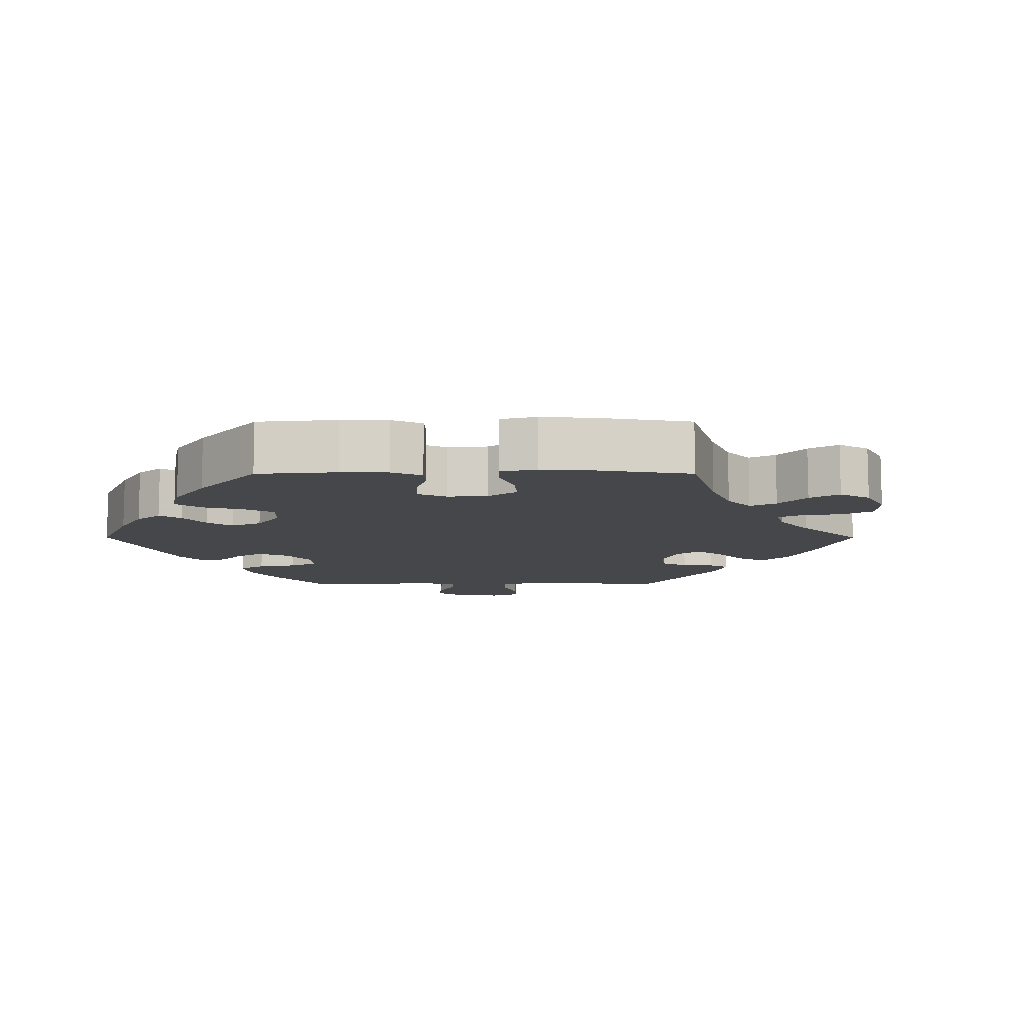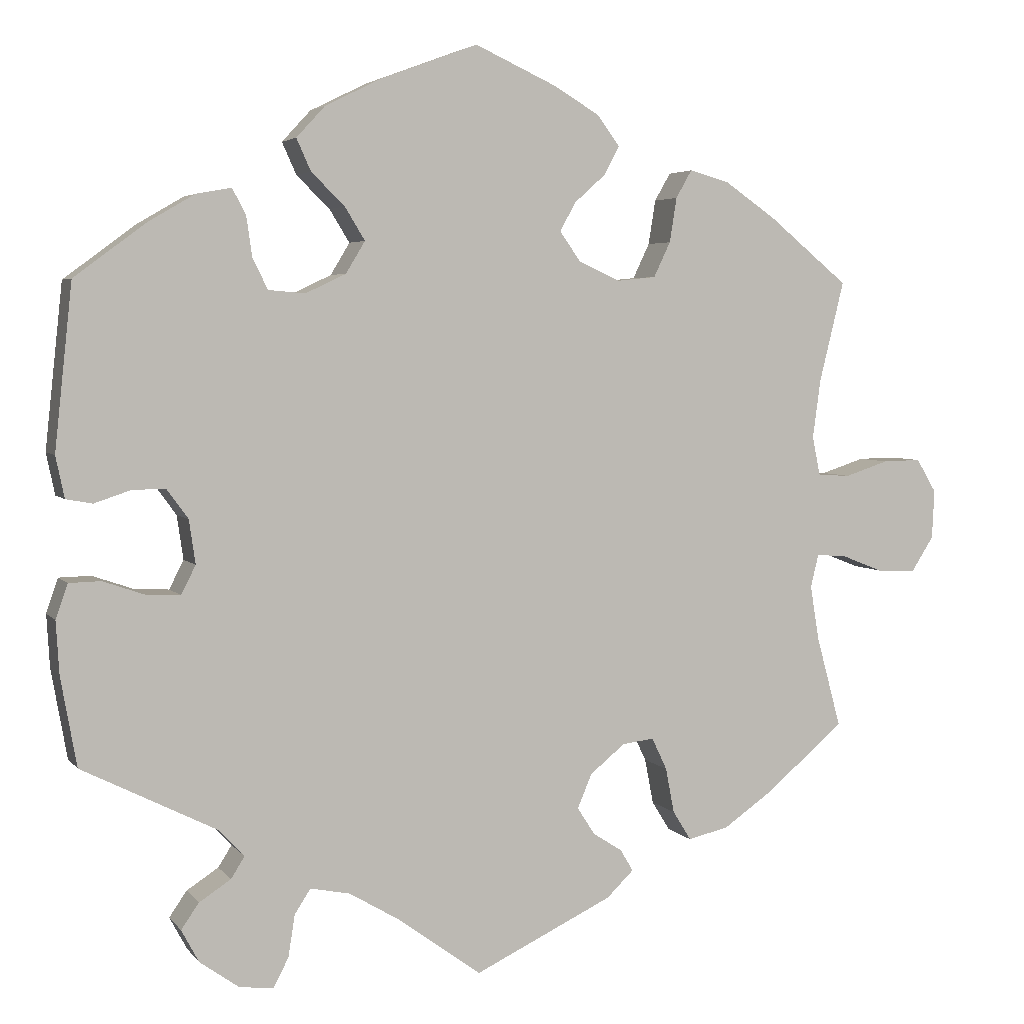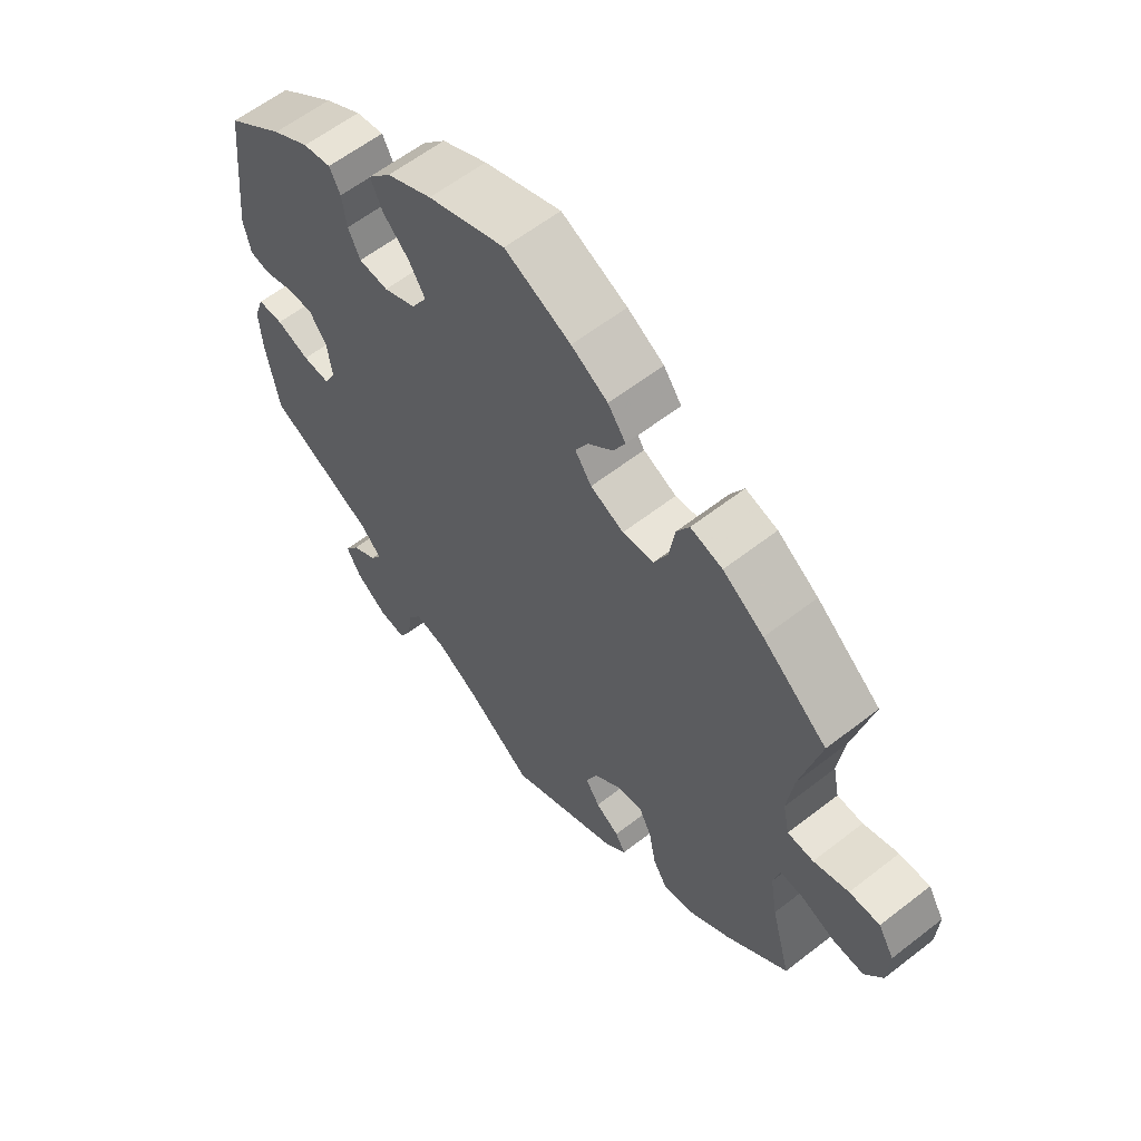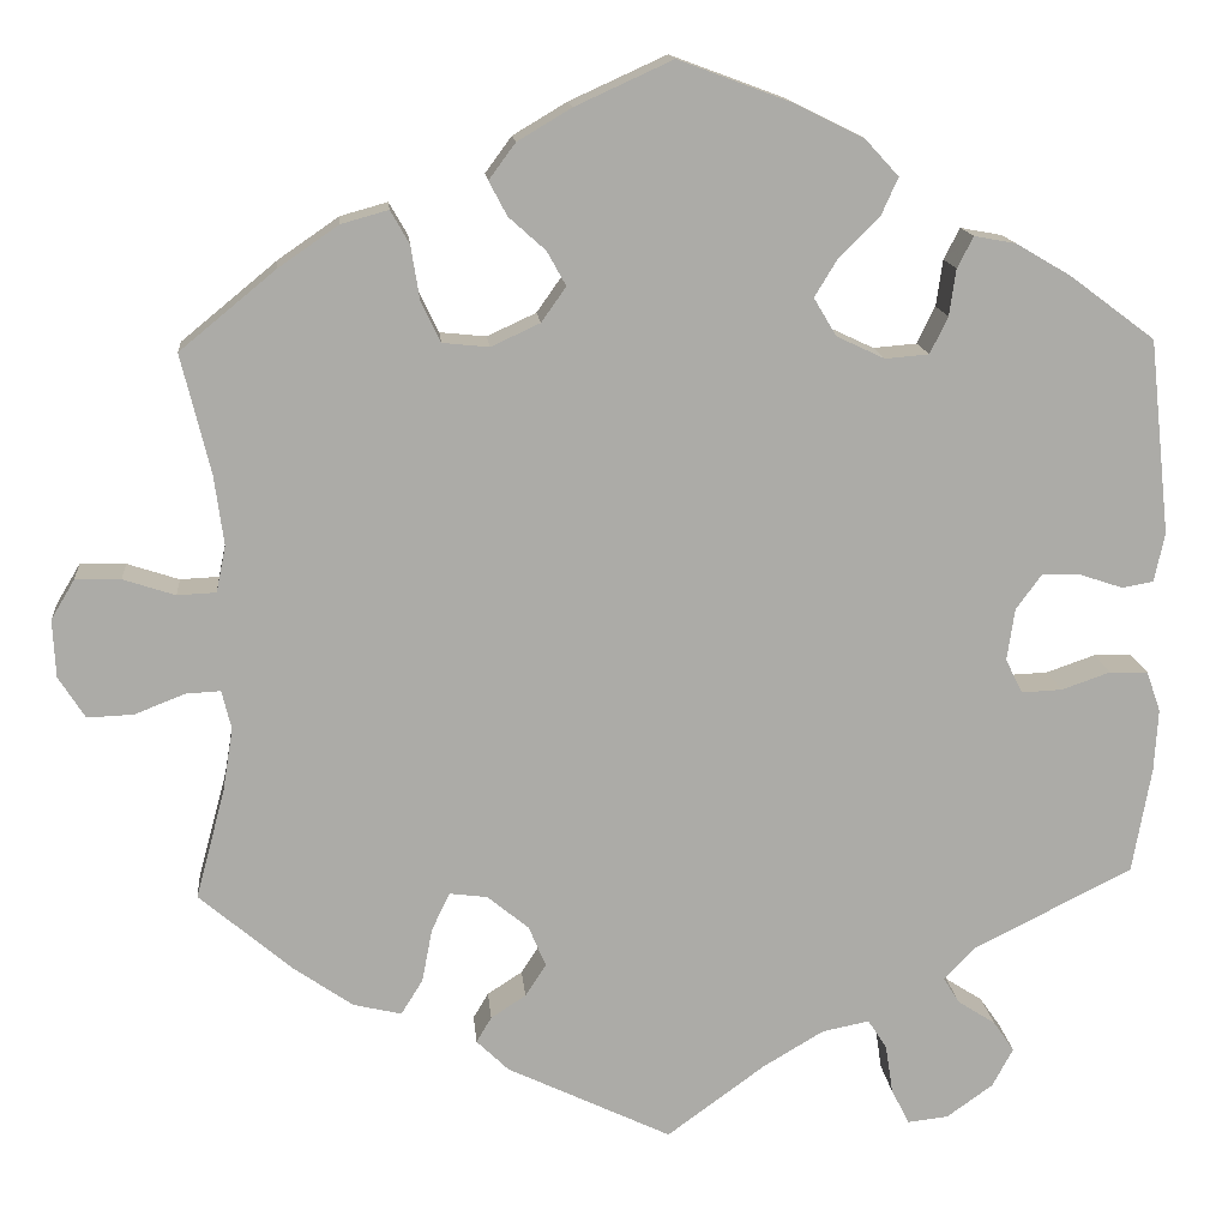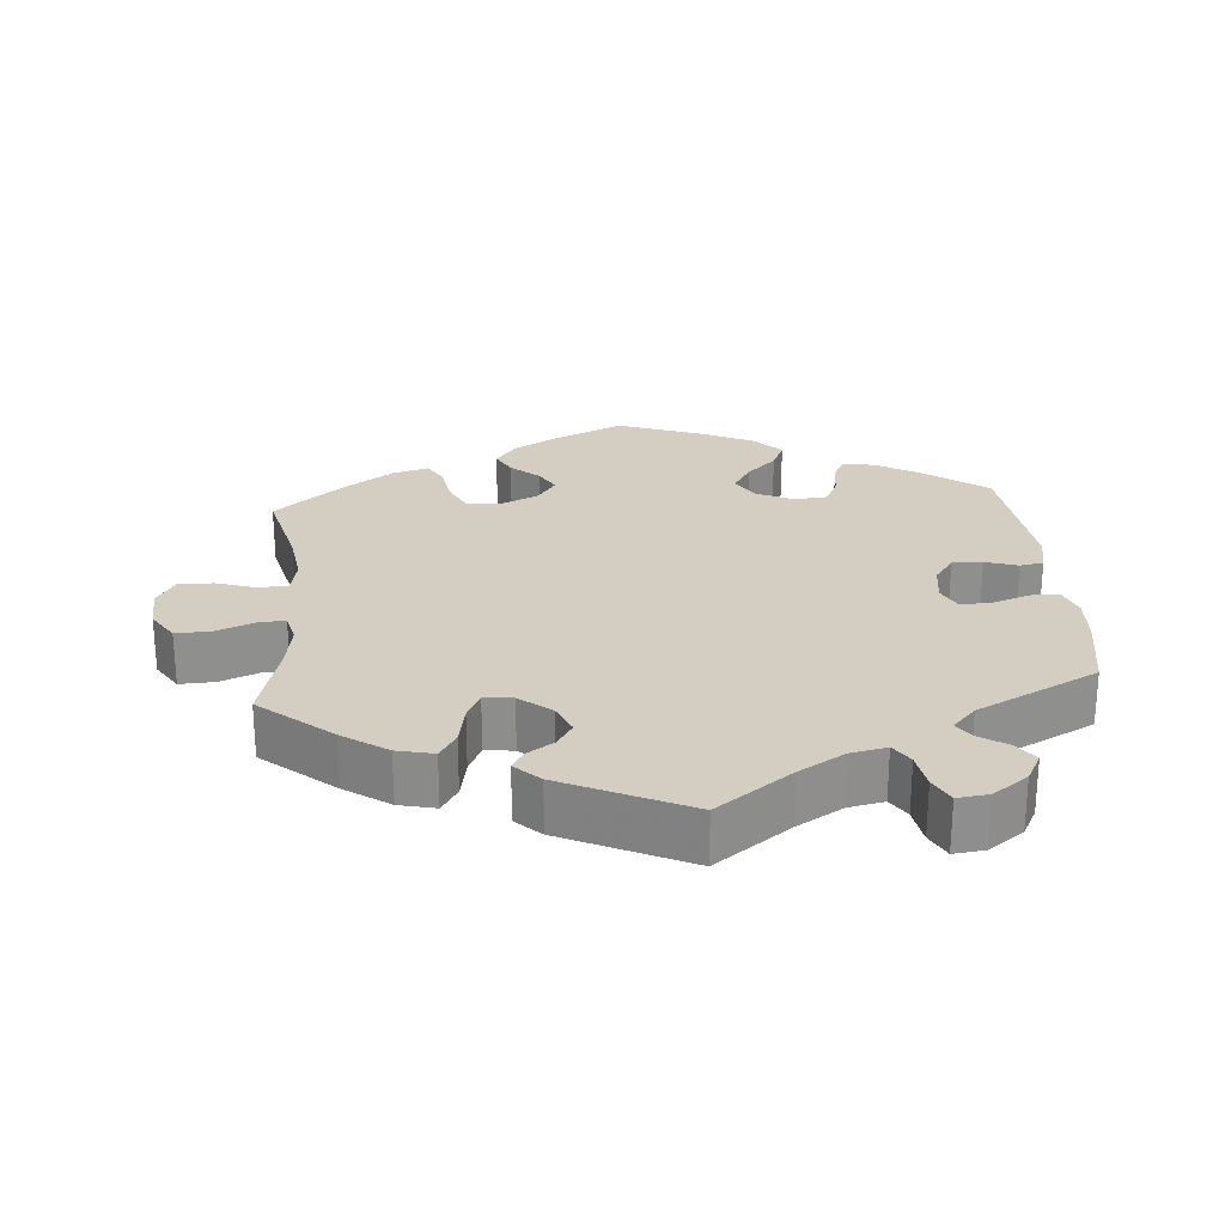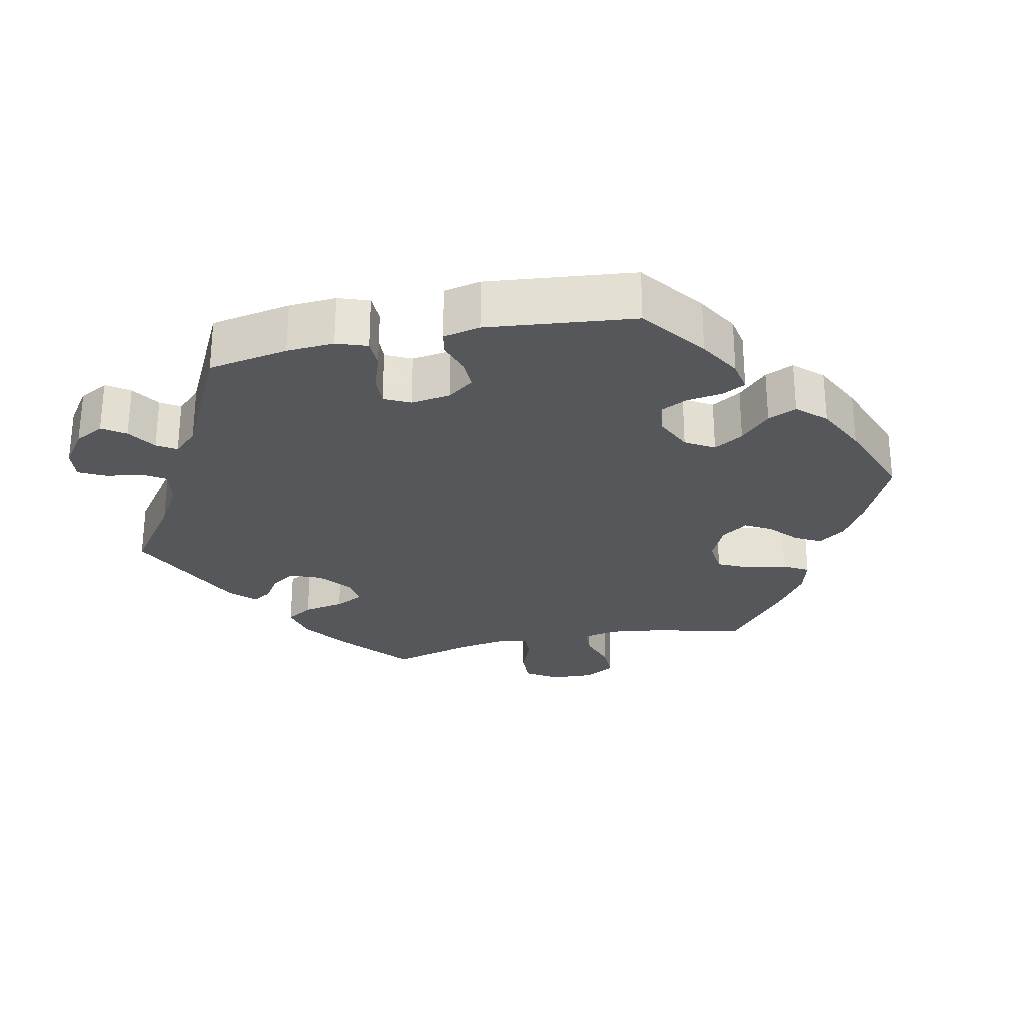
<metadata>
{"format":"obj","ext":"obj","renderer":"f3d","projection":"perspective","resolution":1024,"background":"white","views":[{"elev":-10.3,"azim":29.9,"up":"+Y"},{"elev":4.1,"azim":-19.4,"up":"+Z"},{"elev":60.0,"azim":51.4,"up":"+Z"},{"elev":14.2,"azim":174.8,"up":"+Z"},{"elev":25.2,"azim":175.2,"up":"+Y"},{"elev":-27.2,"azim":-77.9,"up":"+Y"}]}
</metadata>
<code>
v -0.41 0.07 0.356
v -0.352 0.07 0.39
v -0.308 0.07 0.398
v -0.291 0.07 0.365
v -0.284 0.07 0.316
v -0.265 0.07 0.277
v -0.219 0.07 0.273
v -0.168 0.07 0.297
v -0.144 0.07 0.337
v -0.169 0.07 0.378
v -0.211 0.07 0.419
v -0.229 0.07 0.459
v -0.193 0.07 0.498
v -0.122 0.07 0.533
v -0.001 0.07 0.578
v 0.102 0.07 0.531
v 0.159 0.07 0.497
v 0.187 0.07 0.459
v 0.168 0.07 0.423
v 0.129 0.07 0.388
v 0.109 0.07 0.352
v 0.135 0.07 0.315
v 0.187 0.07 0.291
v 0.236 0.07 0.296
v 0.257 0.07 0.34
v 0.266 0.07 0.396
v 0.286 0.07 0.431
v 0.336 0.07 0.417
v 0.4 0.07 0.373
v 0.501 0.07 0.29
v 0.47 0.07 0.164
v 0.46 0.07 0.09
v 0.47 0.07 0.041
v 0.511 0.07 0.039
v 0.566 0.07 0.057
v 0.614 0.07 0.058
v 0.639 0.07 0.016
v 0.636 0.07 -0.045
v 0.608 0.07 -0.089
v 0.559 0.07 -0.087
v 0.506 0.07 -0.066
v 0.469 0.07 -0.064
v 0.459 0.07 -0.105
v 0.47 0.07 -0.173
v 0.501 0.07 -0.288
v 0.402 0.07 -0.372
v 0.34 0.07 -0.415
v 0.289 0.07 -0.427
v 0.266 0.07 -0.39
v 0.255 0.07 -0.333
v 0.236 0.07 -0.293
v 0.196 0.07 -0.298
v 0.152 0.07 -0.334
v 0.134 0.07 -0.377
v 0.156 0.07 -0.411
v 0.193 0.07 -0.435
v 0.209 0.07 -0.462
v 0.175 0.07 -0.495
v 0.001 0.07 -0.578
v -0.103 0.07 -0.502
v -0.167 0.07 -0.464
v -0.217 0.07 -0.454
v -0.237 0.07 -0.485
v -0.245 0.07 -0.537
v -0.264 0.07 -0.574
v -0.307 0.07 -0.569
v -0.356 0.07 -0.534
v -0.378 0.07 -0.493
v -0.356 0.07 -0.461
v -0.316 0.07 -0.435
v -0.299 0.07 -0.408
v -0.331 0.07 -0.374
v -0.5 0.07 -0.289
v -0.52 0.07 -0.177
v -0.524 0.07 -0.111
v -0.509 0.07 -0.068
v -0.469 0.07 -0.067
v -0.417 0.07 -0.085
v -0.374 0.07 -0.087
v -0.356 0.07 -0.051
v -0.364 0.07 0.004
v -0.391 0.07 0.041
v -0.433 0.07 0.04
v -0.478 0.07 0.025
v -0.511 0.07 0.031
v -0.522 0.07 0.083
v -0.5 0.07 0.289
v -0.41 0 0.356
v -0.352 0 0.39
v -0.308 0 0.398
v -0.291 0 0.365
v -0.284 0 0.316
v -0.265 0 0.277
v -0.219 0 0.273
v -0.168 0 0.297
v -0.144 0 0.337
v -0.169 0 0.378
v -0.211 0 0.419
v -0.229 0 0.459
v -0.193 0 0.498
v -0.122 0 0.533
v -0.001 0 0.578
v 0.102 0 0.531
v 0.159 0 0.497
v 0.187 0 0.459
v 0.168 0 0.423
v 0.129 0 0.388
v 0.109 0 0.352
v 0.135 0 0.315
v 0.187 0 0.291
v 0.236 0 0.296
v 0.257 0 0.34
v 0.266 0 0.396
v 0.286 0 0.431
v 0.336 0 0.417
v 0.4 0 0.373
v 0.501 0 0.29
v 0.47 0 0.164
v 0.46 0 0.09
v 0.47 0 0.041
v 0.511 0 0.039
v 0.566 0 0.057
v 0.614 0 0.058
v 0.639 0 0.016
v 0.636 0 -0.045
v 0.608 0 -0.089
v 0.559 0 -0.087
v 0.506 0 -0.066
v 0.469 0 -0.064
v 0.459 0 -0.105
v 0.47 0 -0.173
v 0.501 0 -0.288
v 0.402 0 -0.372
v 0.34 0 -0.415
v 0.289 0 -0.427
v 0.266 0 -0.39
v 0.255 0 -0.333
v 0.236 0 -0.293
v 0.196 0 -0.298
v 0.152 0 -0.334
v 0.134 0 -0.377
v 0.156 0 -0.411
v 0.193 0 -0.435
v 0.209 0 -0.462
v 0.175 0 -0.495
v 0.001 0 -0.578
v -0.103 0 -0.502
v -0.167 0 -0.464
v -0.217 0 -0.454
v -0.237 0 -0.485
v -0.245 0 -0.537
v -0.264 0 -0.574
v -0.307 0 -0.569
v -0.356 0 -0.534
v -0.378 0 -0.493
v -0.356 0 -0.461
v -0.316 0 -0.435
v -0.299 0 -0.408
v -0.331 0 -0.374
v -0.5 0 -0.289
v -0.52 0 -0.177
v -0.524 0 -0.111
v -0.509 0 -0.068
v -0.469 0 -0.067
v -0.417 0 -0.085
v -0.374 0 -0.087
v -0.356 0 -0.051
v -0.364 0 0.004
v -0.391 0 0.041
v -0.433 0 0.04
v -0.478 0 0.025
v -0.511 0 0.031
v -0.522 0 0.083
v -0.5 0 0.289
f 83 84 85 86
f 82 83 86 87
f 81 82 87 1
f 75 76 77 78
f 75 78 79
f 72 73 74 75
f 71 72 75 79
f 67 68 69 70
f 67 70 71
f 66 67 71
f 63 64 65 66
f 62 63 66 71
f 61 62 71 79
f 57 58 59 60
f 55 56 57 60
f 54 55 60 61
f 53 54 61 79
f 47 48 49 50
f 47 50 51
f 44 45 46 47
f 43 44 47 51
f 42 43 51 52
f 38 39 40 41
f 38 41 42
f 37 38 42
f 34 35 36 37
f 33 34 37 42
f 32 33 42 52
f 28 29 30 31
f 25 26 27 28
f 24 25 28 31
f 23 24 31 32
f 17 18 19 20
f 17 20 21
f 16 17 21
f 15 16 21
f 14 15 21
f 13 14 21 22
f 10 11 12 13
f 9 10 13 22
f 2 3 4 5
f 2 5 6
f 80 81 1 2
f 52 53 79 80
f 8 9 22 23
f 7 8 23 32
f 6 7 32 52
f 80 2 6
f 6 52 80
f 173 172 171 170
f 174 173 170 169
f 88 174 169 168
f 165 164 163 162
f 166 165 162
f 162 161 160 159
f 166 162 159 158
f 157 156 155 154
f 158 157 154
f 158 154 153
f 153 152 151 150
f 158 153 150 149
f 166 158 149 148
f 147 146 145 144
f 147 144 143 142
f 148 147 142 141
f 166 148 141 140
f 137 136 135 134
f 138 137 134
f 134 133 132 131
f 138 134 131 130
f 139 138 130 129
f 128 127 126 125
f 129 128 125
f 129 125 124
f 124 123 122 121
f 129 124 121 120
f 139 129 120 119
f 118 117 116 115
f 115 114 113 112
f 118 115 112 111
f 119 118 111 110
f 107 106 105 104
f 108 107 104
f 108 104 103
f 108 103 102
f 108 102 101
f 109 108 101 100
f 100 99 98 97
f 109 100 97 96
f 92 91 90 89
f 93 92 89
f 89 88 168 167
f 167 166 140 139
f 110 109 96 95
f 119 110 95 94
f 139 119 94 93
f 93 89 167
f 167 139 93
f 1 88 89 2
f 2 89 90 3
f 3 90 91 4
f 4 91 92 5
f 5 92 93 6
f 6 93 94 7
f 7 94 95 8
f 8 95 96 9
f 9 96 97 10
f 10 97 98 11
f 11 98 99 12
f 12 99 100 13
f 13 100 101 14
f 14 101 102 15
f 15 102 103 16
f 16 103 104 17
f 17 104 105 18
f 18 105 106 19
f 19 106 107 20
f 20 107 108 21
f 21 108 109 22
f 22 109 110 23
f 23 110 111 24
f 24 111 112 25
f 25 112 113 26
f 26 113 114 27
f 27 114 115 28
f 28 115 116 29
f 29 116 117 30
f 30 117 118 31
f 31 118 119 32
f 32 119 120 33
f 33 120 121 34
f 34 121 122 35
f 35 122 123 36
f 36 123 124 37
f 37 124 125 38
f 38 125 126 39
f 39 126 127 40
f 40 127 128 41
f 41 128 129 42
f 42 129 130 43
f 43 130 131 44
f 44 131 132 45
f 45 132 133 46
f 46 133 134 47
f 47 134 135 48
f 48 135 136 49
f 49 136 137 50
f 50 137 138 51
f 51 138 139 52
f 52 139 140 53
f 53 140 141 54
f 54 141 142 55
f 55 142 143 56
f 56 143 144 57
f 57 144 145 58
f 58 145 146 59
f 59 146 147 60
f 60 147 148 61
f 61 148 149 62
f 62 149 150 63
f 63 150 151 64
f 64 151 152 65
f 65 152 153 66
f 66 153 154 67
f 67 154 155 68
f 68 155 156 69
f 69 156 157 70
f 70 157 158 71
f 71 158 159 72
f 72 159 160 73
f 73 160 161 74
f 74 161 162 75
f 75 162 163 76
f 76 163 164 77
f 77 164 165 78
f 78 165 166 79
f 79 166 167 80
f 80 167 168 81
f 81 168 169 82
f 82 169 170 83
f 83 170 171 84
f 84 171 172 85
f 85 172 173 86
f 86 173 174 87
f 87 174 88 1

</code>
